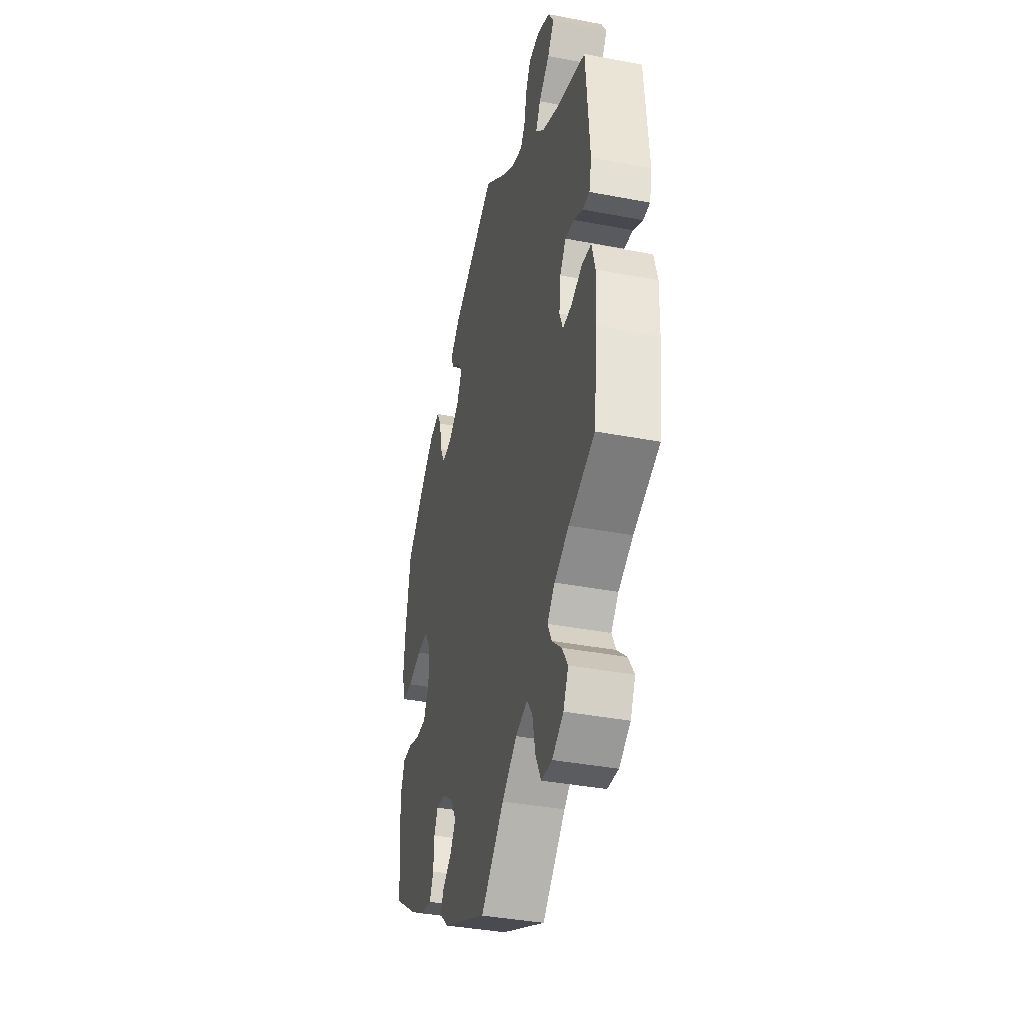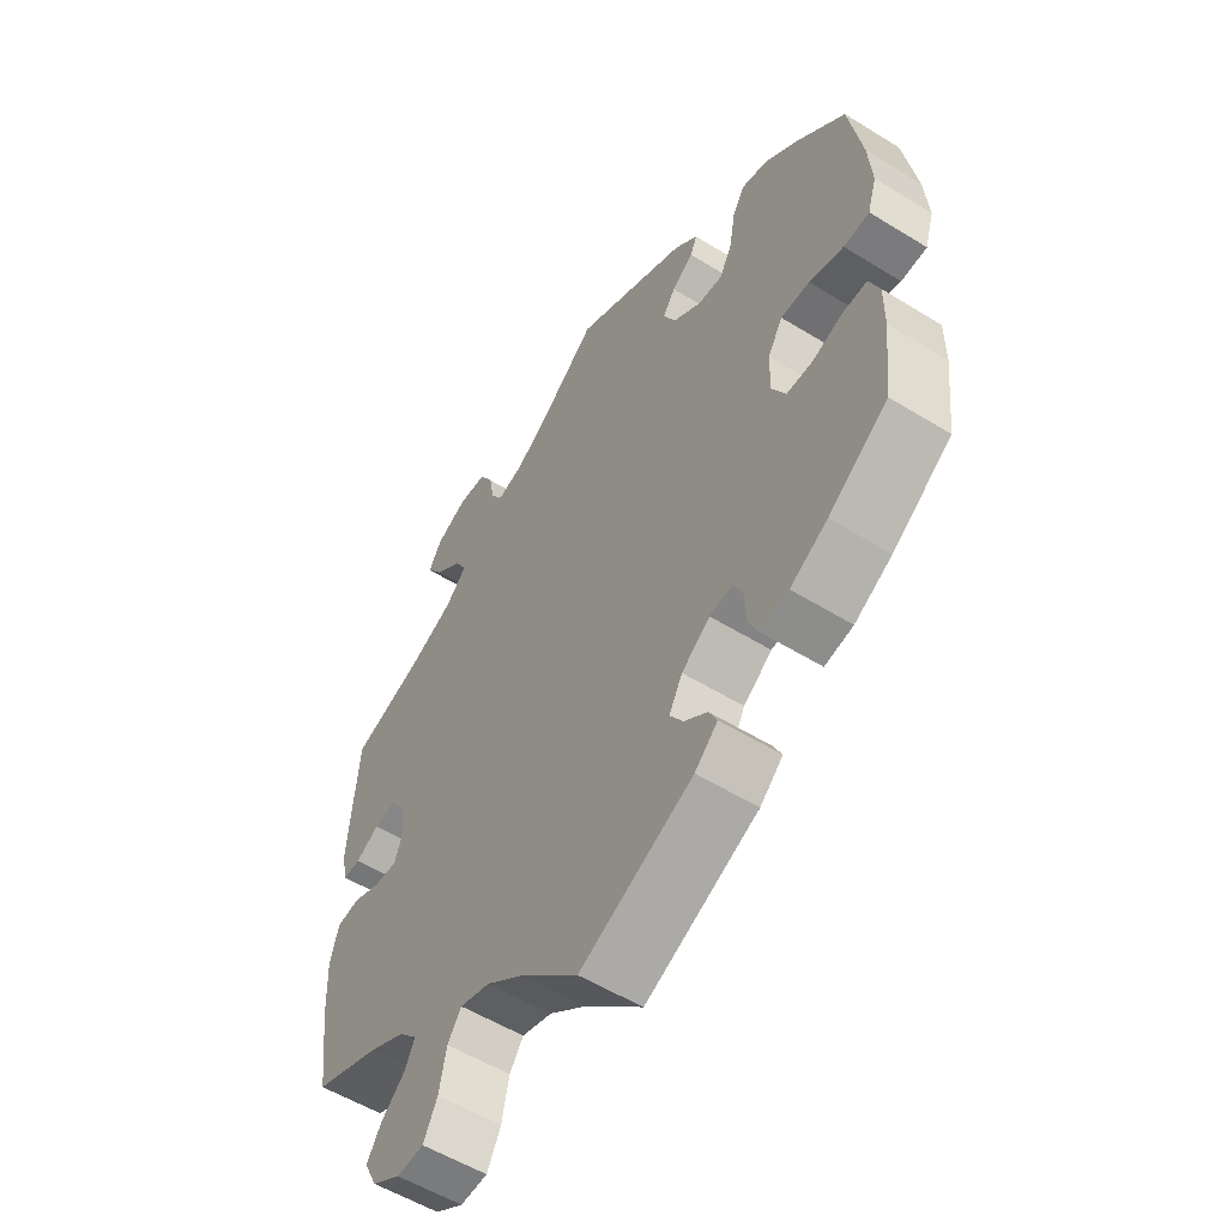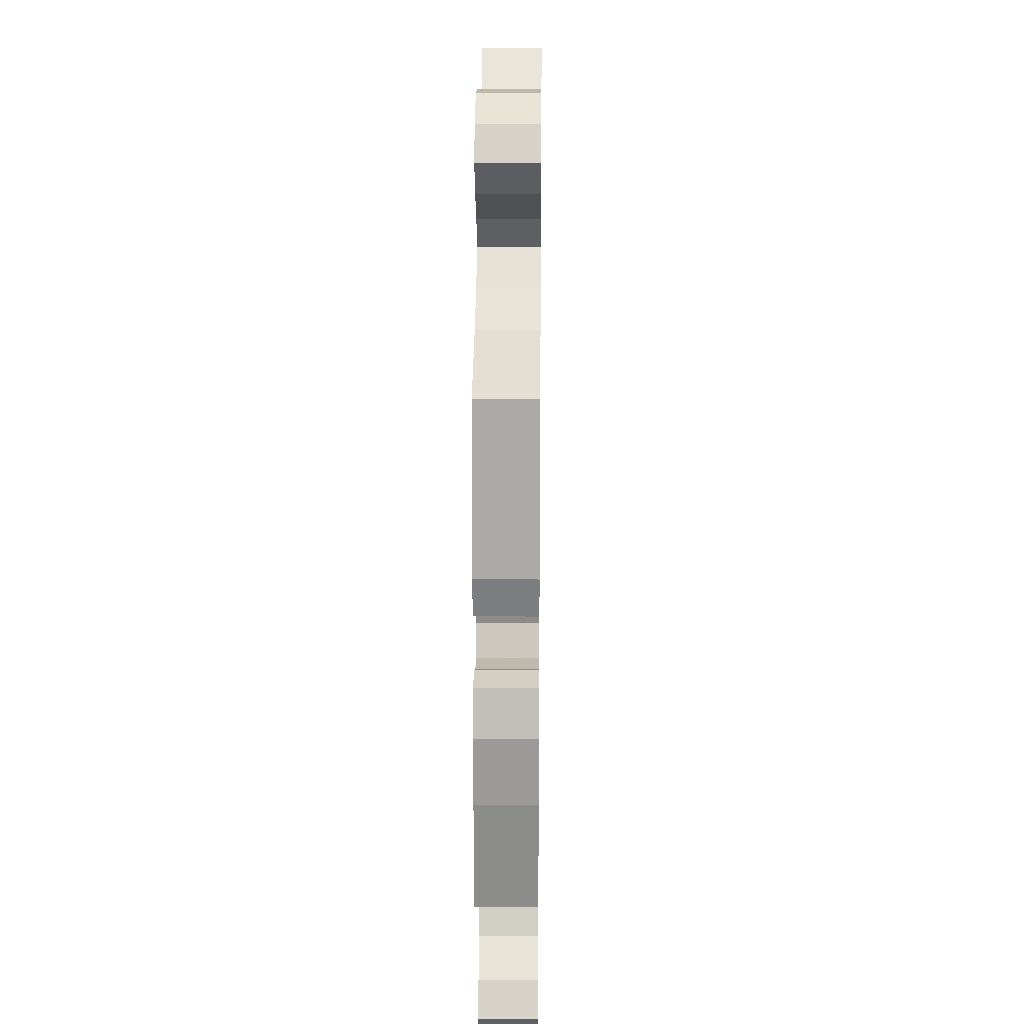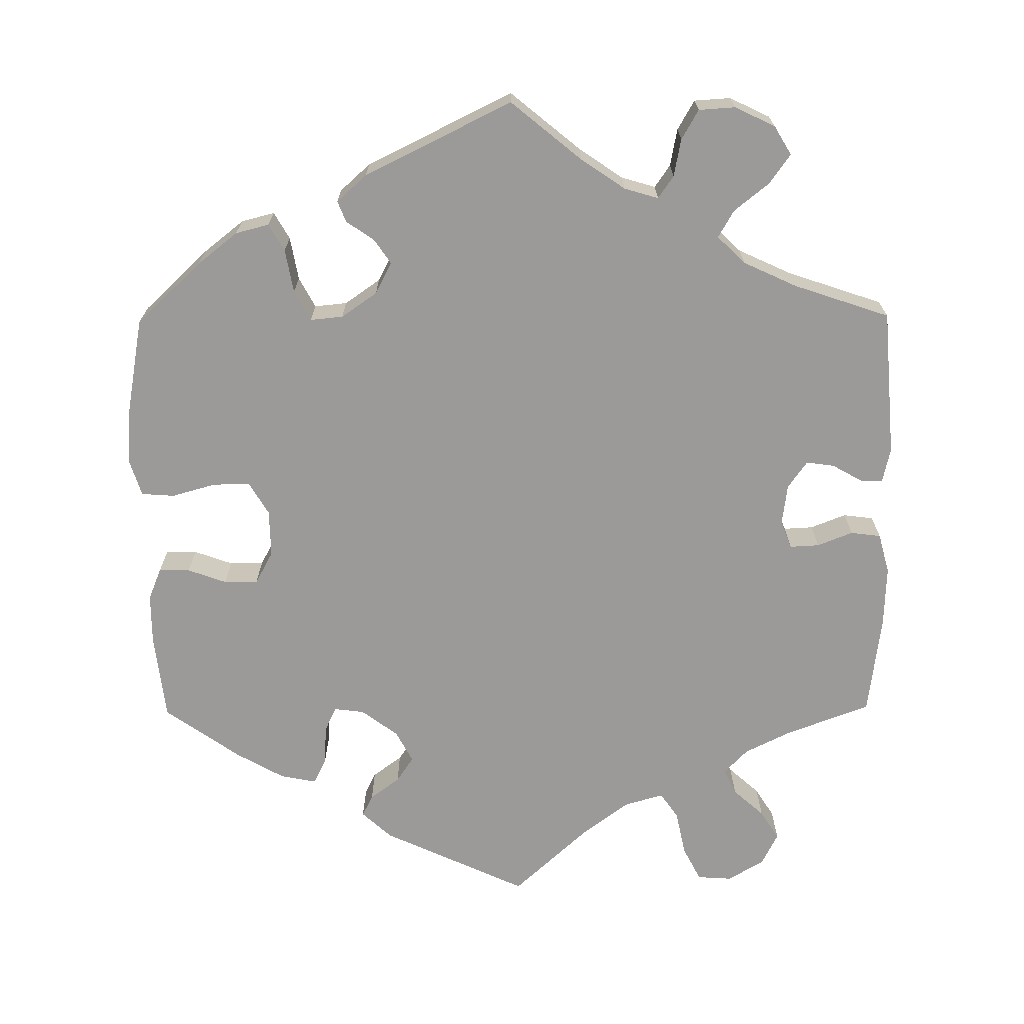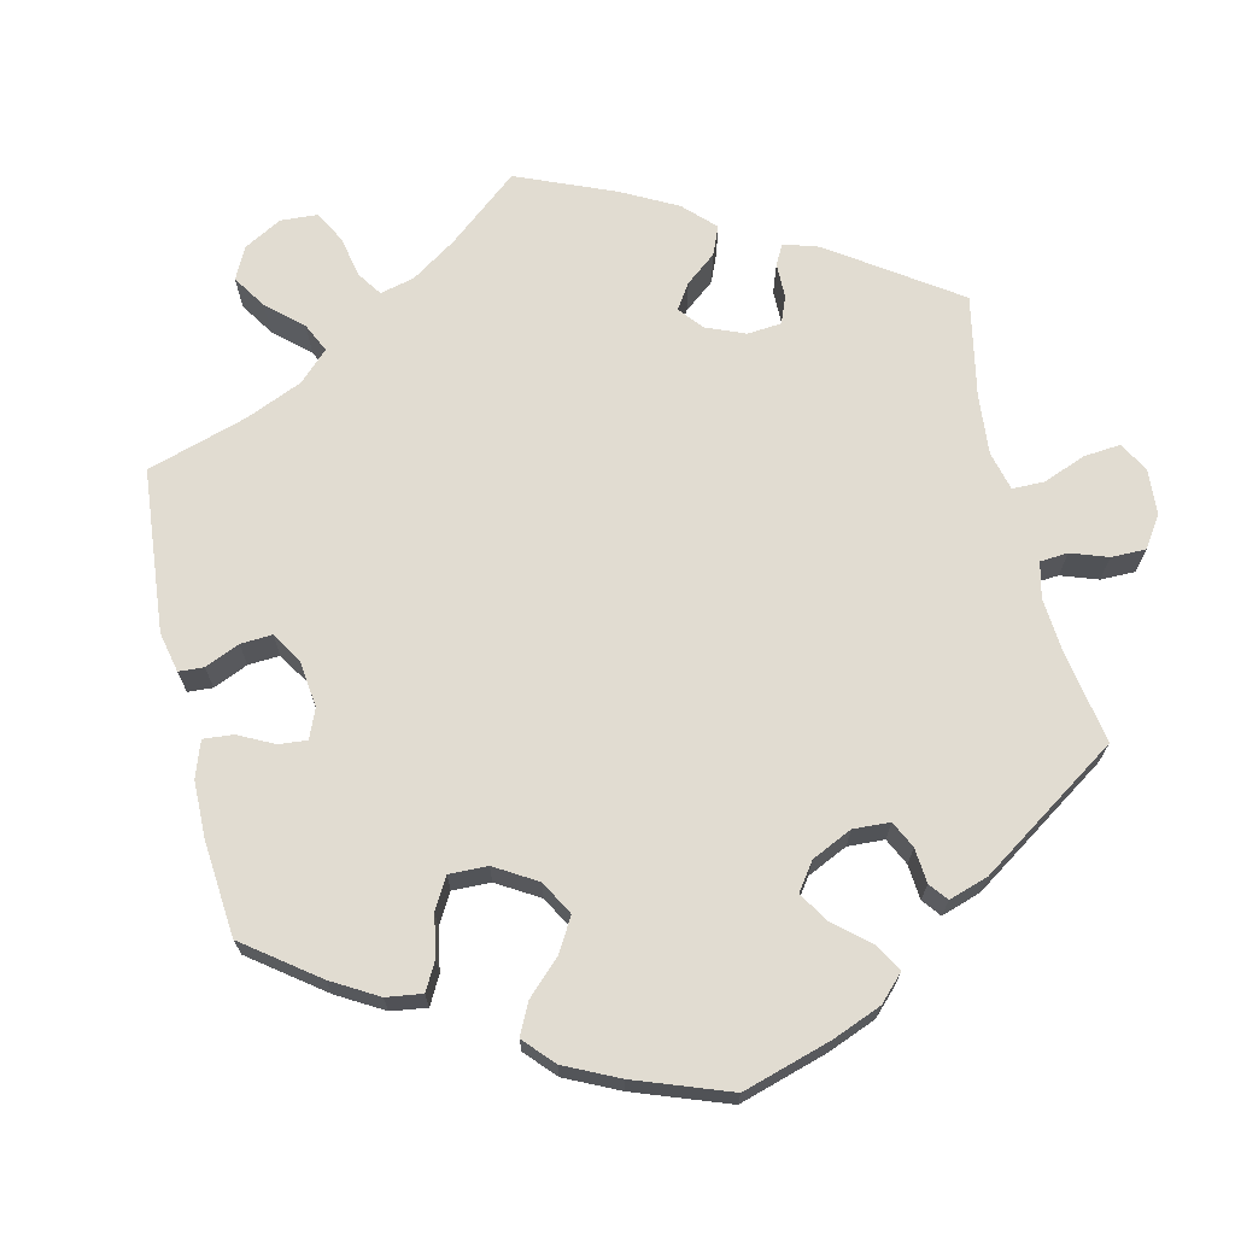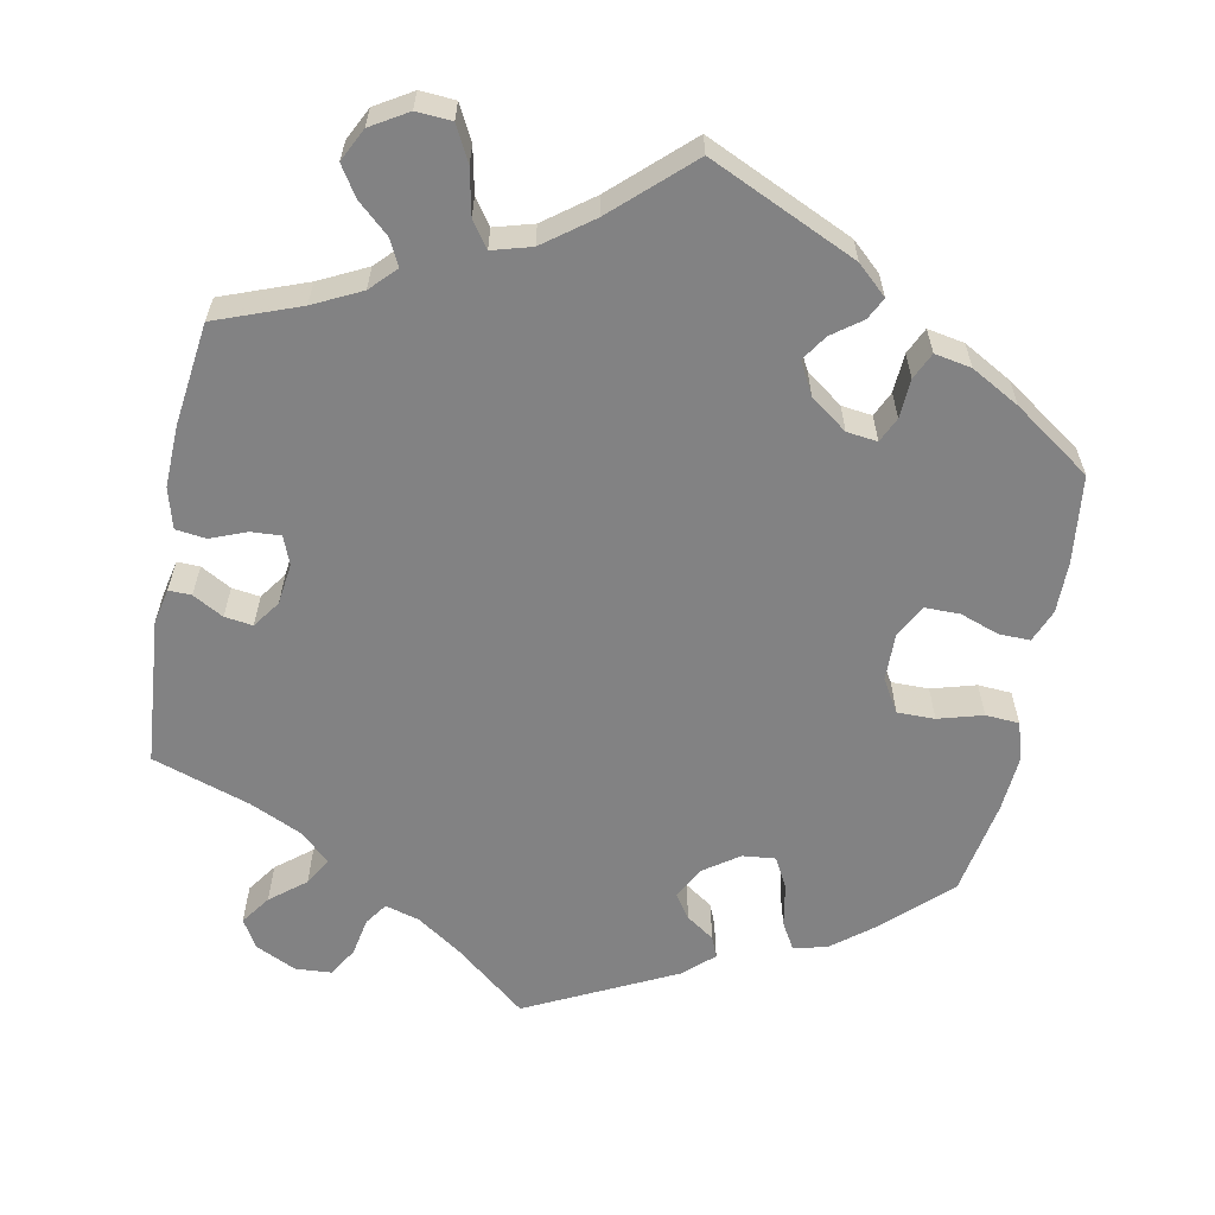
<metadata>
{"format":"obj","ext":"obj","renderer":"f3d","projection":"perspective","resolution":1024,"background":"white","views":[{"elev":-38.3,"azim":76.4,"up":"+Z"},{"elev":-55.0,"azim":-123.1,"up":"+Z"},{"elev":18.4,"azim":90.7,"up":"+Z"},{"elev":-69.5,"azim":0.5,"up":"+Y"},{"elev":69.0,"azim":-73.1,"up":"+Y"},{"elev":-60.8,"azim":169.2,"up":"+Y"}]}
</metadata>
<code>
v 0.392 0.07 -0.329
v 0.331 0.07 -0.359
v 0.3 0.07 -0.391
v 0.316 0.07 -0.424
v 0.356 0.07 -0.46
v 0.38 0.07 -0.498
v 0.359 0.07 -0.54
v 0.312 0.07 -0.568
v 0.267 0.07 -0.565
v 0.244 0.07 -0.52
v 0.232 0.07 -0.462
v 0.209 0.07 -0.429
v 0.159 0.07 -0.443
v 0.097 0.07 -0.489
v 0 0.07 -0.578
v -0.188 0.07 -0.491
v -0.226 0.07 -0.456
v -0.212 0.07 -0.428
v -0.174 0.07 -0.4
v -0.152 0.07 -0.367
v -0.174 0.07 -0.326
v -0.221 0.07 -0.291
v -0.26 0.07 -0.286
v -0.275 0.07 -0.318
v -0.278 0.07 -0.368
v -0.294 0.07 -0.402
v -0.341 0.07 -0.393
v -0.403 0.07 -0.358
v -0.501 0.07 -0.289
v -0.514 0.07 -0.177
v -0.514 0.07 -0.111
v -0.497 0.07 -0.069
v -0.457 0.07 -0.07
v -0.407 0.07 -0.088
v -0.363 0.07 -0.088
v -0.34 0.07 -0.046
v -0.341 0.07 0.015
v -0.366 0.07 0.057
v -0.414 0.07 0.057
v -0.471 0.07 0.041
v -0.514 0.07 0.044
v -0.529 0.07 0.092
v -0.523 0.07 0.166
v -0.501 0.07 0.289
v -0.417 0.07 0.368
v -0.365 0.07 0.409
v -0.322 0.07 0.42
v -0.302 0.07 0.385
v -0.292 0.07 0.329
v -0.271 0.07 0.29
v -0.229 0.07 0.294
v -0.183 0.07 0.326
v -0.162 0.07 0.367
v -0.183 0.07 0.398
v -0.219 0.07 0.423
v -0.23 0.07 0.45
v -0.191 0.07 0.485
v -0.001 0.07 0.578
v 0.09 0.07 0.503
v 0.147 0.07 0.464
v 0.191 0.07 0.451
v 0.211 0.07 0.48
v 0.22 0.07 0.528
v 0.242 0.07 0.566
v 0.289 0.07 0.569
v 0.341 0.07 0.544
v 0.363 0.07 0.507
v 0.336 0.07 0.469
v 0.291 0.07 0.433
v 0.271 0.07 0.398
v 0.307 0.07 0.363
v 0.376 0.07 0.331
v 0.5 0.07 0.289
v 0.515 0.07 0.099
v 0.505 0.07 0.054
v 0.476 0.07 0.055
v 0.437 0.07 0.077
v 0.401 0.07 0.082
v 0.376 0.07 0.047
v 0.369 0.07 -0.006
v 0.383 0.07 -0.042
v 0.421 0.07 -0.04
v 0.467 0.07 -0.022
v 0.506 0.07 -0.027
v 0.52 0.07 -0.079
v 0.517 0.07 -0.158
v 0.5 0.07 -0.289
v 0.392 0 -0.329
v 0.331 0 -0.359
v 0.3 0 -0.391
v 0.316 0 -0.424
v 0.356 0 -0.46
v 0.38 0 -0.498
v 0.359 0 -0.54
v 0.312 0 -0.568
v 0.267 0 -0.565
v 0.244 0 -0.52
v 0.232 0 -0.462
v 0.209 0 -0.429
v 0.159 0 -0.443
v 0.097 0 -0.489
v 0 0 -0.578
v -0.188 0 -0.491
v -0.226 0 -0.456
v -0.212 0 -0.428
v -0.174 0 -0.4
v -0.152 0 -0.367
v -0.174 0 -0.326
v -0.221 0 -0.291
v -0.26 0 -0.286
v -0.275 0 -0.318
v -0.278 0 -0.368
v -0.294 0 -0.402
v -0.341 0 -0.393
v -0.403 0 -0.358
v -0.501 0 -0.289
v -0.514 0 -0.177
v -0.514 0 -0.111
v -0.497 0 -0.069
v -0.457 0 -0.07
v -0.407 0 -0.088
v -0.363 0 -0.088
v -0.34 0 -0.046
v -0.341 0 0.015
v -0.366 0 0.057
v -0.414 0 0.057
v -0.471 0 0.041
v -0.514 0 0.044
v -0.529 0 0.092
v -0.523 0 0.166
v -0.501 0 0.289
v -0.417 0 0.368
v -0.365 0 0.409
v -0.322 0 0.42
v -0.302 0 0.385
v -0.292 0 0.329
v -0.271 0 0.29
v -0.229 0 0.294
v -0.183 0 0.326
v -0.162 0 0.367
v -0.183 0 0.398
v -0.219 0 0.423
v -0.23 0 0.45
v -0.191 0 0.485
v -0.001 0 0.578
v 0.09 0 0.503
v 0.147 0 0.464
v 0.191 0 0.451
v 0.211 0 0.48
v 0.22 0 0.528
v 0.242 0 0.566
v 0.289 0 0.569
v 0.341 0 0.544
v 0.363 0 0.507
v 0.336 0 0.469
v 0.291 0 0.433
v 0.271 0 0.398
v 0.307 0 0.363
v 0.376 0 0.331
v 0.5 0 0.289
v 0.515 0 0.099
v 0.505 0 0.054
v 0.476 0 0.055
v 0.437 0 0.077
v 0.401 0 0.082
v 0.376 0 0.047
v 0.369 0 -0.006
v 0.383 0 -0.042
v 0.421 0 -0.04
v 0.467 0 -0.022
v 0.506 0 -0.027
v 0.52 0 -0.079
v 0.517 0 -0.158
v 0.5 0 -0.289
f 86 87 1
f 85 86 1 2
f 82 83 84 85
f 81 82 85 2
f 80 81 2 3
f 79 80 3
f 74 75 76 77
f 72 73 74 77
f 71 72 77 78
f 70 71 78 79
f 66 67 68 69
f 66 69 70
f 65 66 70
f 62 63 64 65
f 61 62 65 70
f 60 61 70 79
f 56 57 58 59
f 54 55 56 59
f 53 54 59 60
f 52 53 60 79
f 46 47 48 49
f 46 49 50
f 45 46 50
f 44 45 50
f 43 44 50
f 42 43 50 51
f 39 40 41 42
f 38 39 42 51
f 31 32 33 34
f 31 34 35
f 30 31 35
f 29 30 35
f 28 29 35
f 27 28 35 36
f 24 25 26 27
f 23 24 27 36
f 16 17 18 19
f 14 15 16 19
f 13 14 19 20
f 12 13 20 21
f 8 9 10 11
f 8 11 12
f 7 8 12
f 4 5 6 7
f 3 4 7 12
f 37 38 51 52
f 22 23 36 37
f 22 37 52 79
f 21 22 79
f 3 12 21 79
f 88 174 173
f 89 88 173 172
f 172 171 170 169
f 89 172 169 168
f 90 89 168 167
f 90 167 166
f 164 163 162 161
f 164 161 160 159
f 165 164 159 158
f 166 165 158 157
f 156 155 154 153
f 157 156 153
f 157 153 152
f 152 151 150 149
f 157 152 149 148
f 166 157 148 147
f 146 145 144 143
f 146 143 142 141
f 147 146 141 140
f 166 147 140 139
f 136 135 134 133
f 137 136 133
f 137 133 132
f 137 132 131
f 137 131 130
f 138 137 130 129
f 129 128 127 126
f 138 129 126 125
f 121 120 119 118
f 122 121 118
f 122 118 117
f 122 117 116
f 122 116 115
f 123 122 115 114
f 114 113 112 111
f 123 114 111 110
f 106 105 104 103
f 106 103 102 101
f 107 106 101 100
f 108 107 100 99
f 98 97 96 95
f 99 98 95
f 99 95 94
f 94 93 92 91
f 99 94 91 90
f 139 138 125 124
f 124 123 110 109
f 166 139 124 109
f 166 109 108
f 166 108 99 90
f 1 88 89 2
f 2 89 90 3
f 3 90 91 4
f 4 91 92 5
f 5 92 93 6
f 6 93 94 7
f 7 94 95 8
f 8 95 96 9
f 9 96 97 10
f 10 97 98 11
f 11 98 99 12
f 12 99 100 13
f 13 100 101 14
f 14 101 102 15
f 15 102 103 16
f 16 103 104 17
f 17 104 105 18
f 18 105 106 19
f 19 106 107 20
f 20 107 108 21
f 21 108 109 22
f 22 109 110 23
f 23 110 111 24
f 24 111 112 25
f 25 112 113 26
f 26 113 114 27
f 27 114 115 28
f 28 115 116 29
f 29 116 117 30
f 30 117 118 31
f 31 118 119 32
f 32 119 120 33
f 33 120 121 34
f 34 121 122 35
f 35 122 123 36
f 36 123 124 37
f 37 124 125 38
f 38 125 126 39
f 39 126 127 40
f 40 127 128 41
f 41 128 129 42
f 42 129 130 43
f 43 130 131 44
f 44 131 132 45
f 45 132 133 46
f 46 133 134 47
f 47 134 135 48
f 48 135 136 49
f 49 136 137 50
f 50 137 138 51
f 51 138 139 52
f 52 139 140 53
f 53 140 141 54
f 54 141 142 55
f 55 142 143 56
f 56 143 144 57
f 57 144 145 58
f 58 145 146 59
f 59 146 147 60
f 60 147 148 61
f 61 148 149 62
f 62 149 150 63
f 63 150 151 64
f 64 151 152 65
f 65 152 153 66
f 66 153 154 67
f 67 154 155 68
f 68 155 156 69
f 69 156 157 70
f 70 157 158 71
f 71 158 159 72
f 72 159 160 73
f 73 160 161 74
f 74 161 162 75
f 75 162 163 76
f 76 163 164 77
f 77 164 165 78
f 78 165 166 79
f 79 166 167 80
f 80 167 168 81
f 81 168 169 82
f 82 169 170 83
f 83 170 171 84
f 84 171 172 85
f 85 172 173 86
f 86 173 174 87
f 87 174 88 1

</code>
